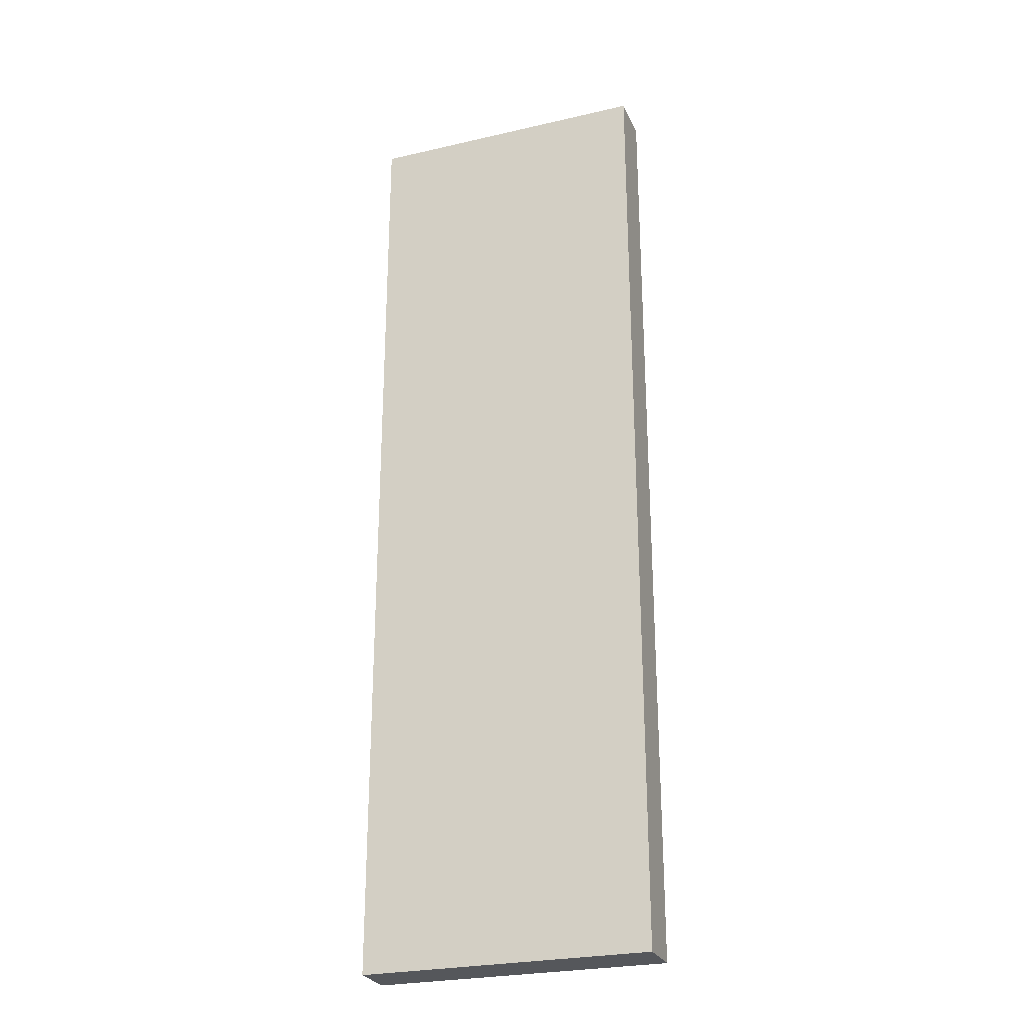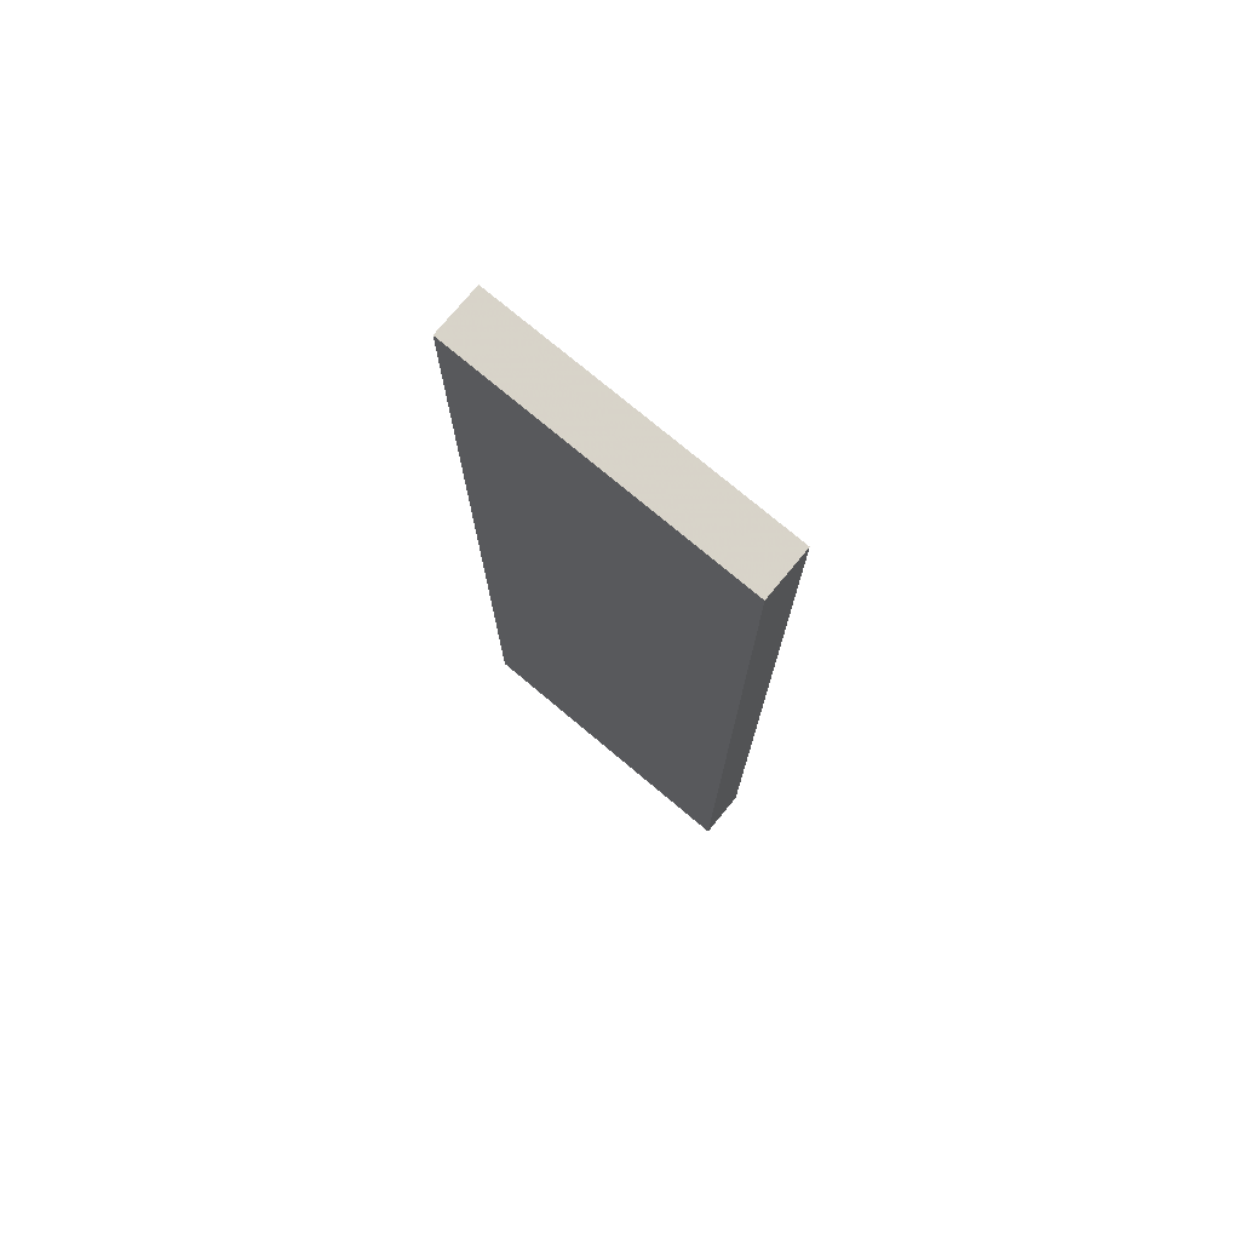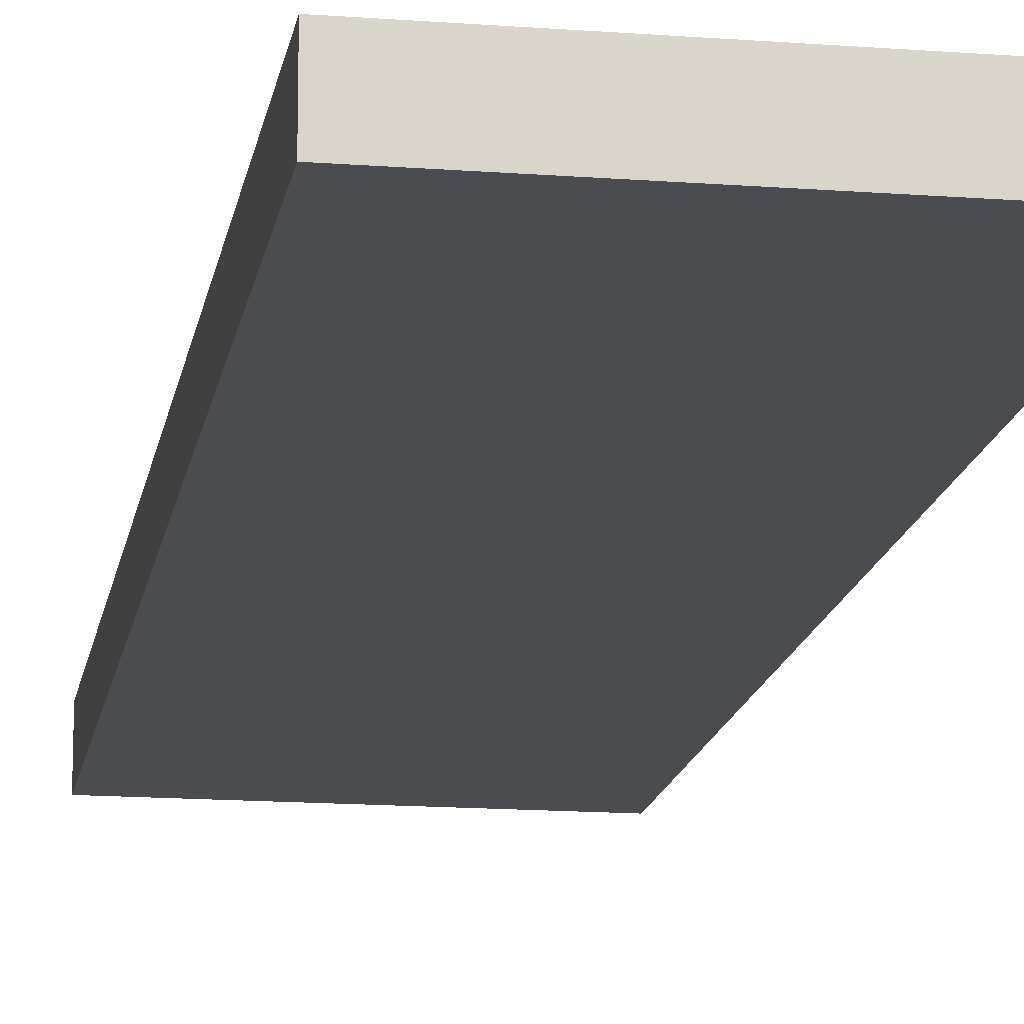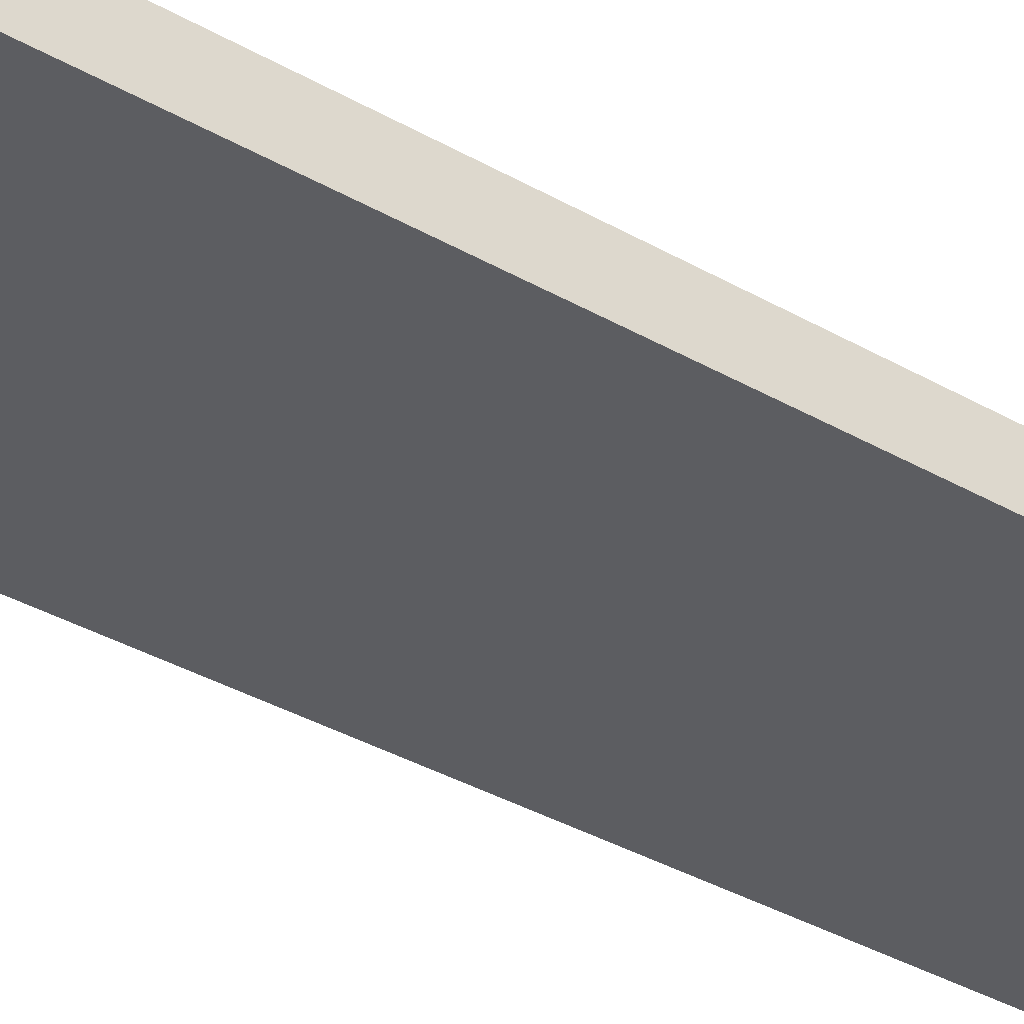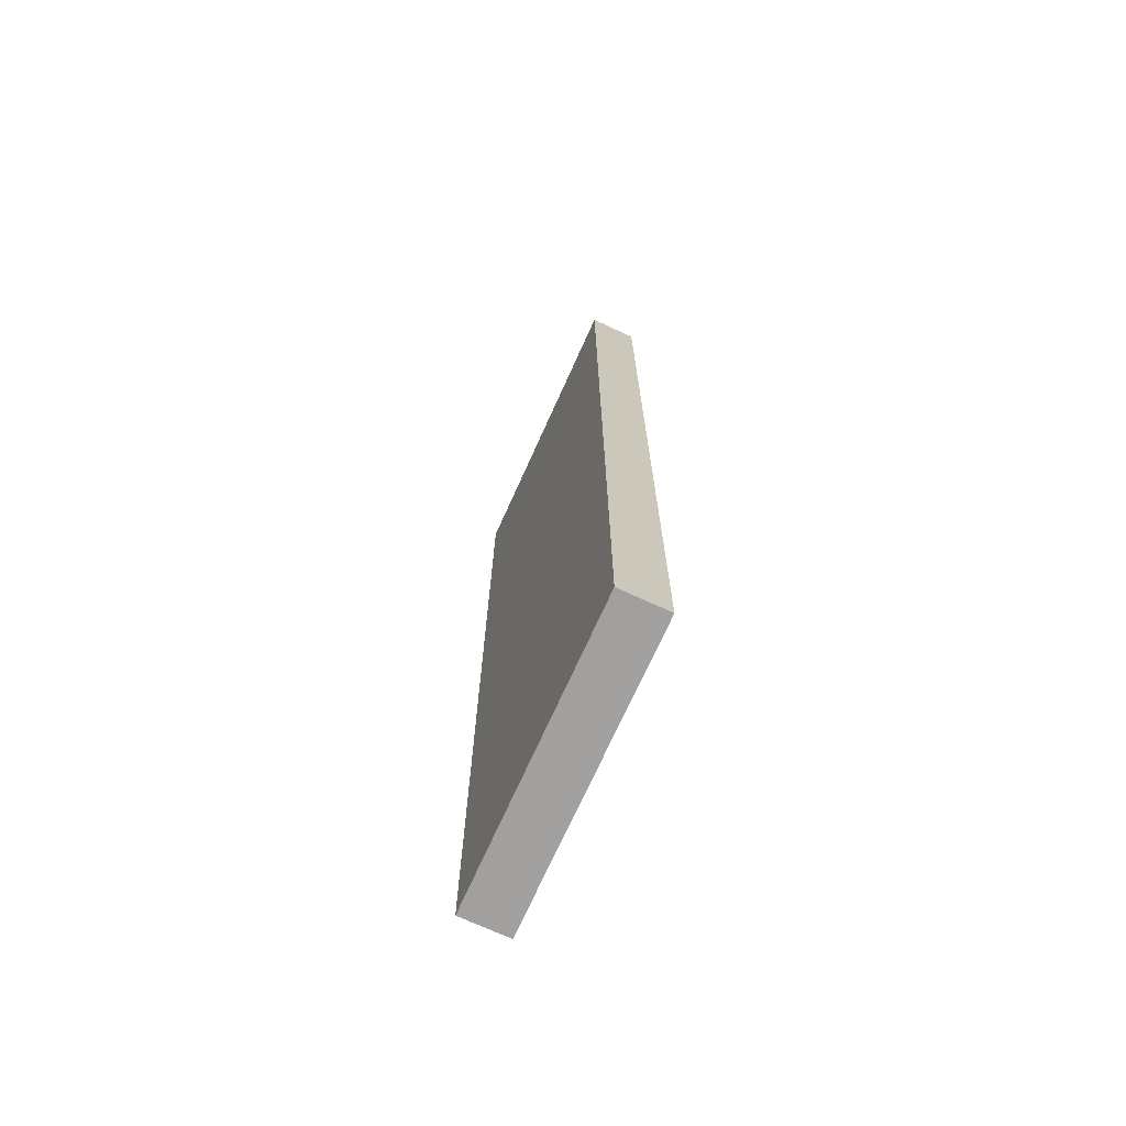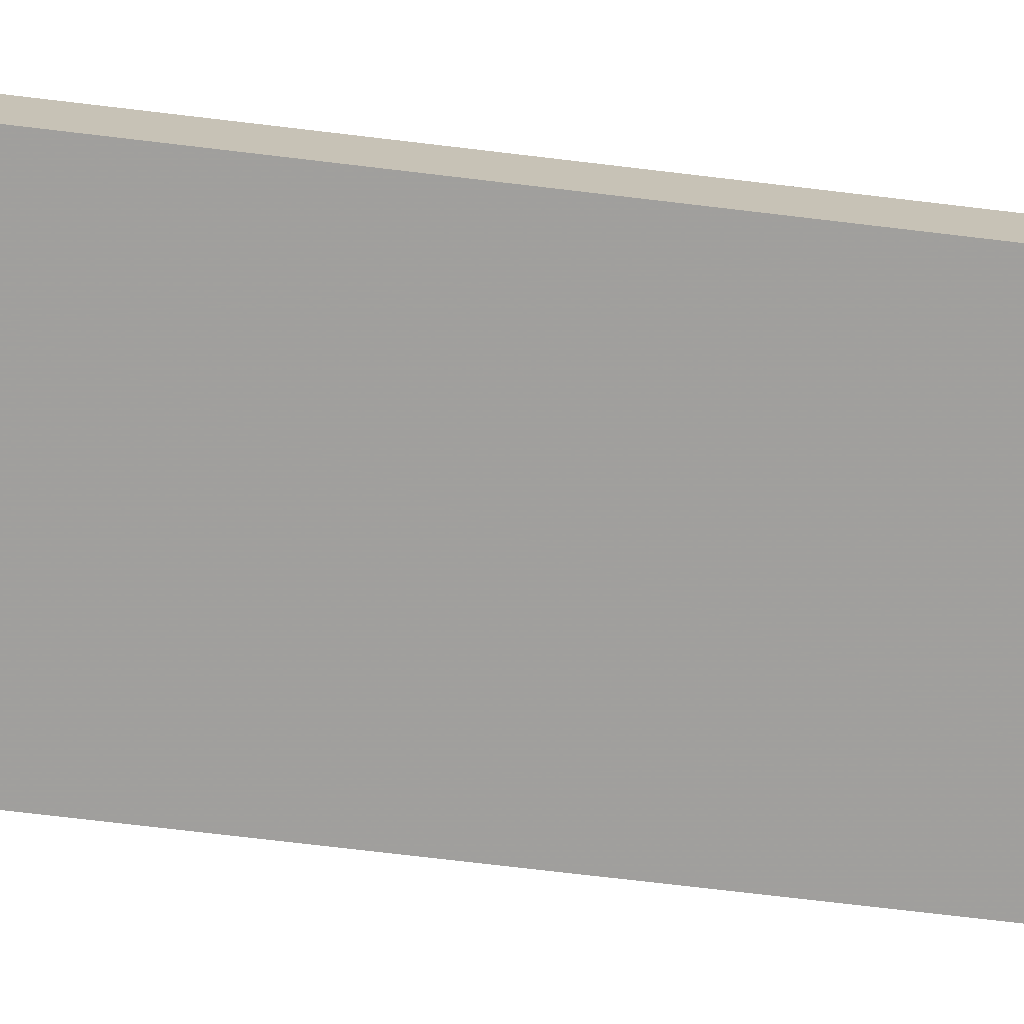
<metadata>
{"format":"obj","ext":"obj","renderer":"f3d","projection":"perspective","resolution":1024,"background":"white","views":[{"elev":-26.4,"azim":-160.0,"up":"+Z"},{"elev":75.6,"azim":40.0,"up":"+Z"},{"elev":-15.1,"azim":-9.2,"up":"+Y"},{"elev":-36.9,"azim":53.5,"up":"+Y"},{"elev":-71.8,"azim":65.7,"up":"+Z"},{"elev":-71.5,"azim":83.1,"up":"+Y"}]}
</metadata>
<code>
o 3393
v 2244 1881 14.2
v 2244 1881 14.2
v 2244 1881 14.2
v 2244 1881 14
v 2244 1881 14
v 2244 1881 14
v 2244 1881 14.2
v 2244 1881 14.2
v 2244 1881 14.2
v 2244 1881 14
v 2244 1881 14.2
v 2244 1881 14
v 2244 1881 14
v 2244 1881 14
v 2244 1881 14
v 2244 1881 14
v 2244 1881 14.2
v 2244 1881 14
v 2244 1881 14.2
v 2244 1881 14
v 2244 1881 14
v 2244 1881 14.2
v 2244 1881 14
v 2244 1881 14
v 2244 1881 14.2
v 2244 1881 14.2
v 2244 1881 14
v 2244 1881 14.2
v 2244 1881 14.2
f 1 2 3
f 1 4 5
f 6 2 7
f 8 9 7
f 10 7 11
f 12 13 14
f 14 15 16
f 17 15 18
f 19 20 21
f 22 23 20
f 24 25 26
f 27 28 29

</code>
